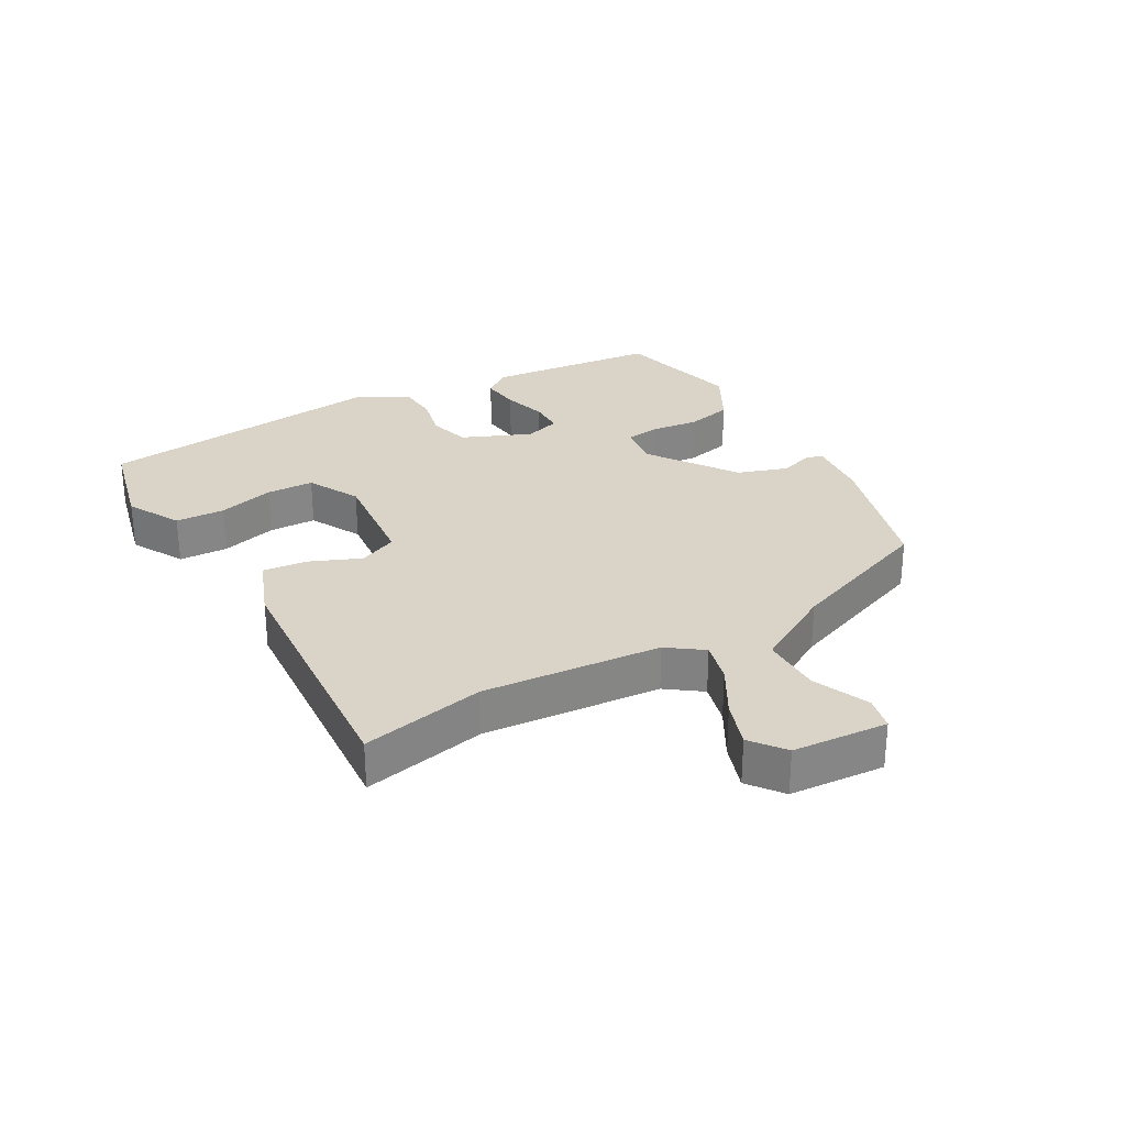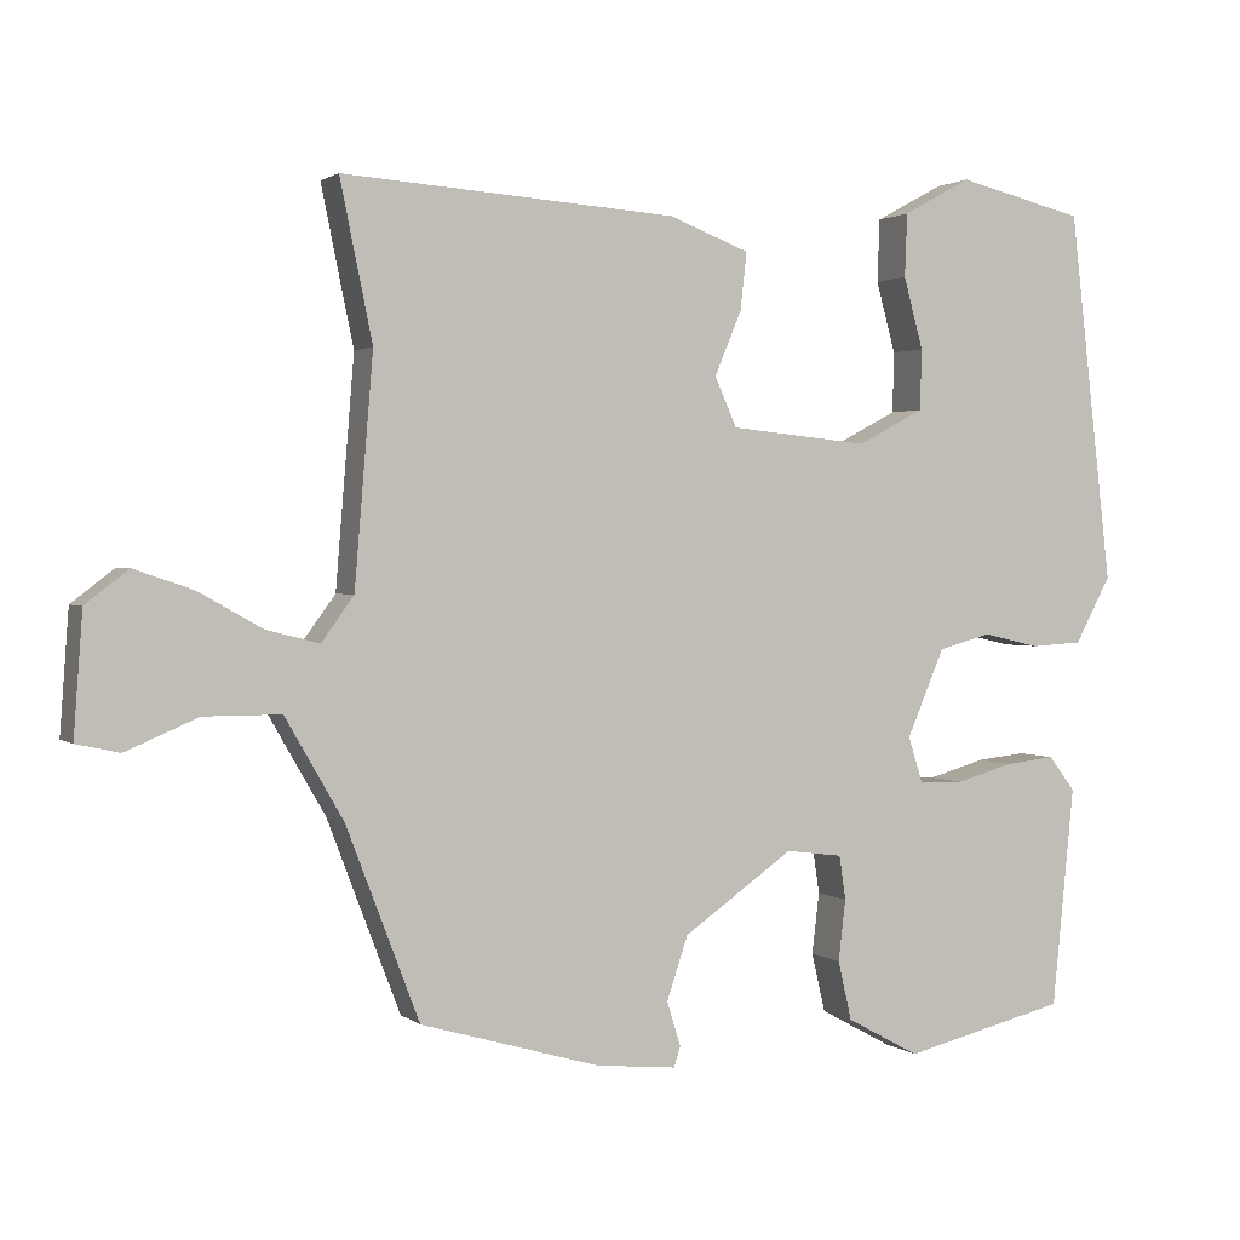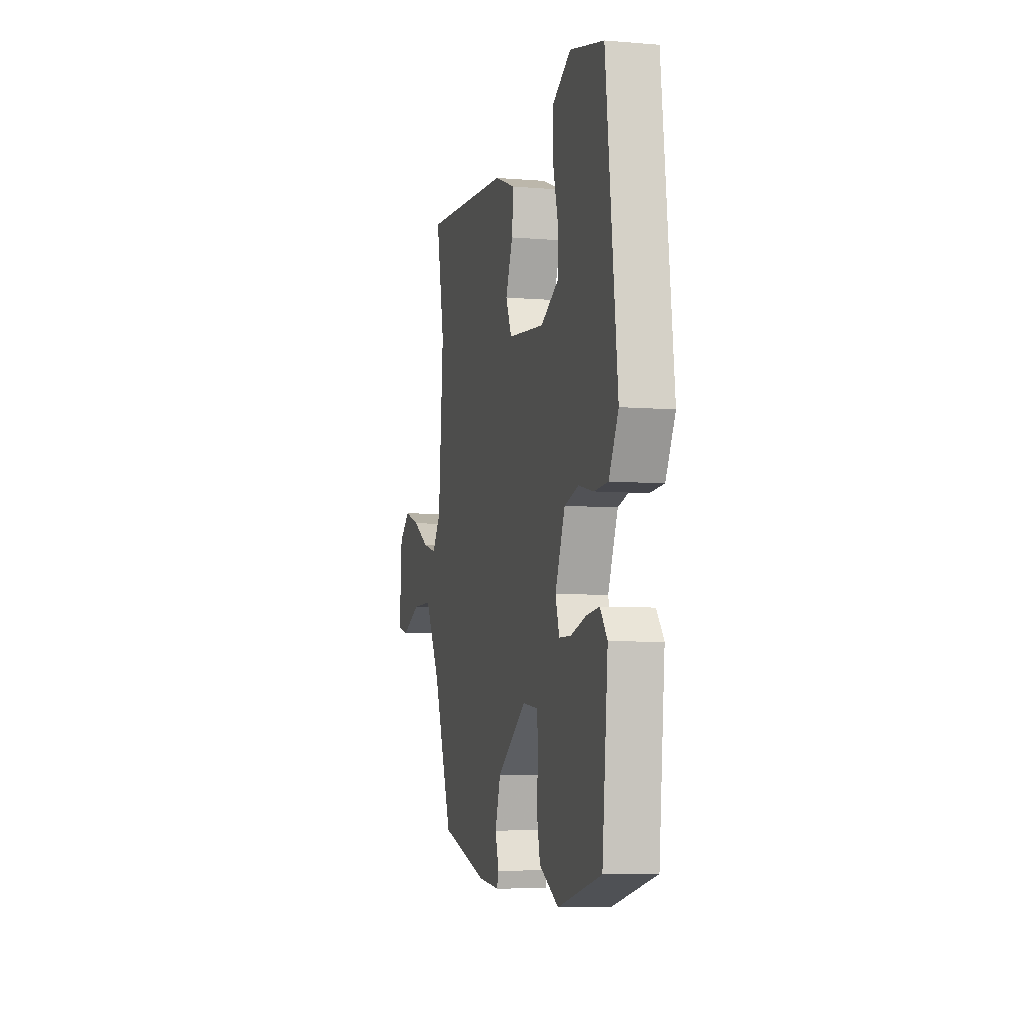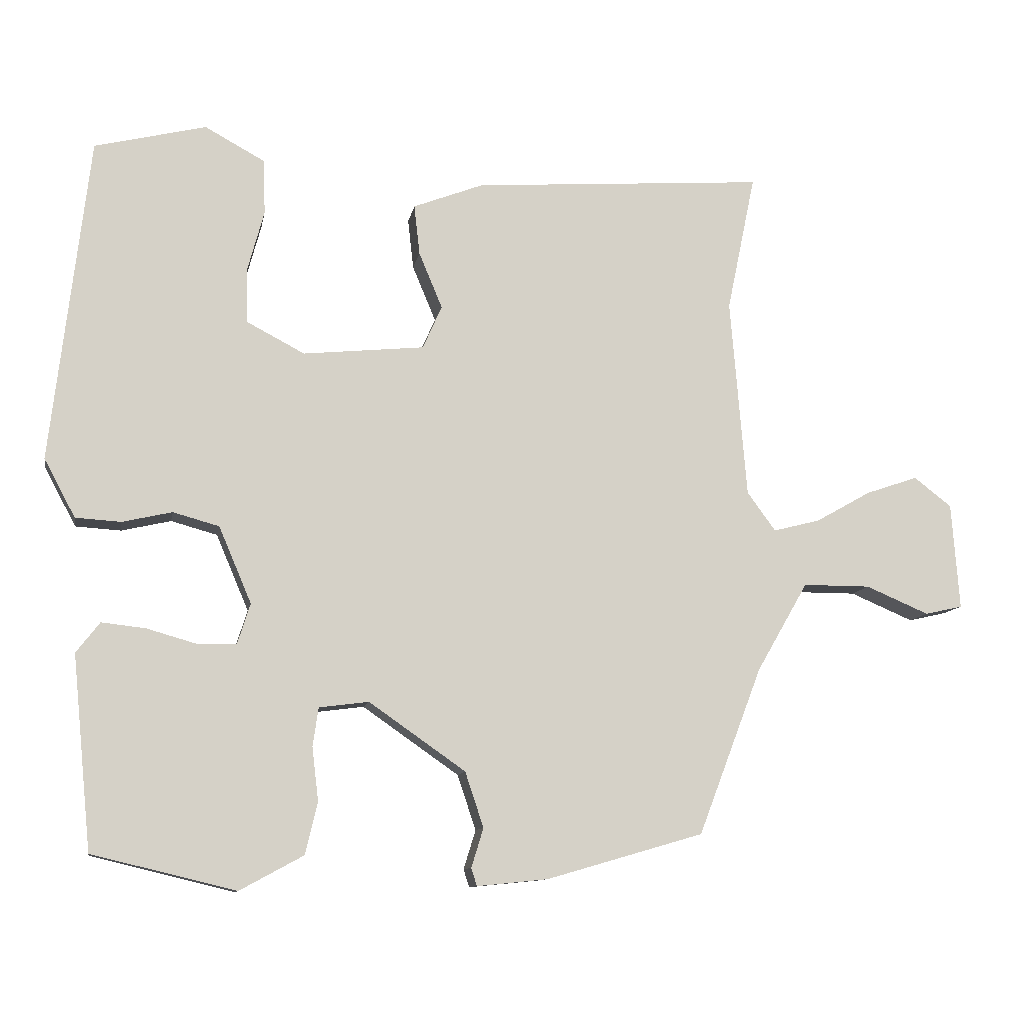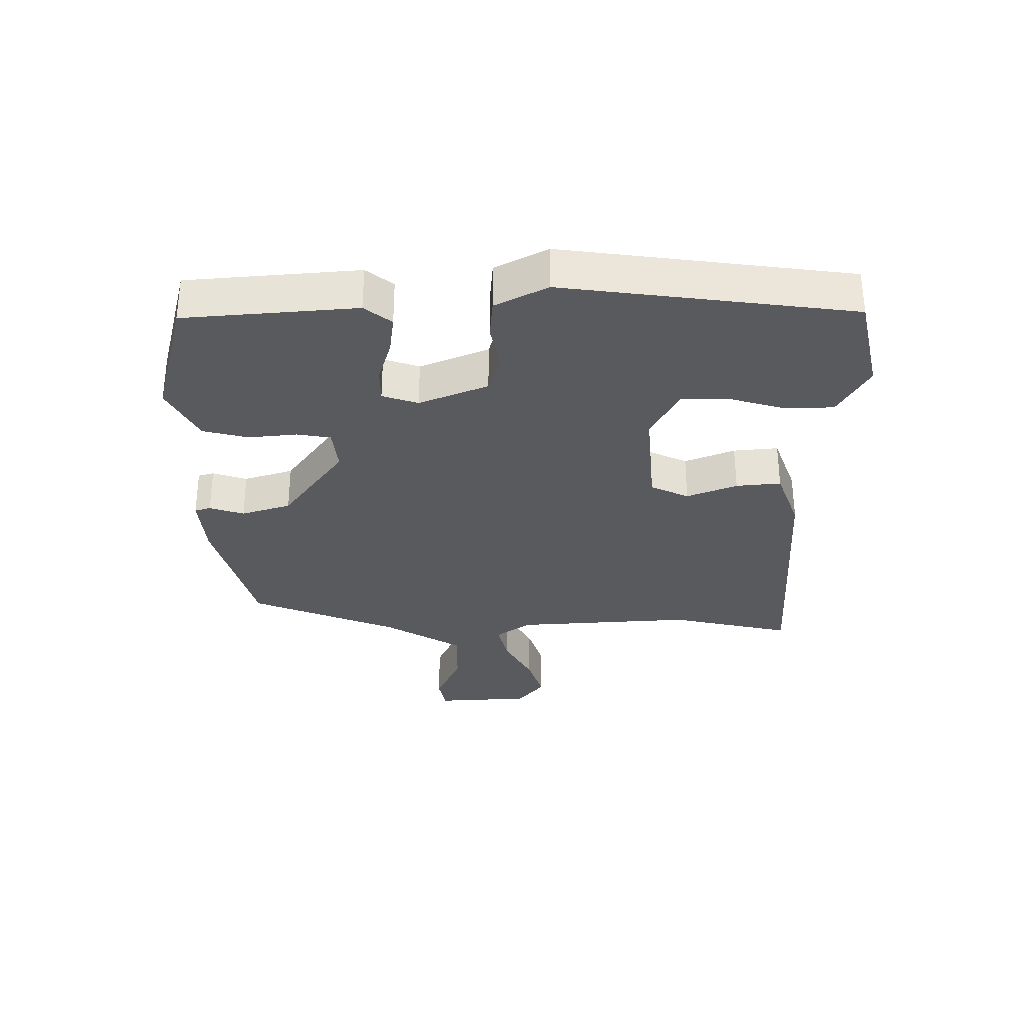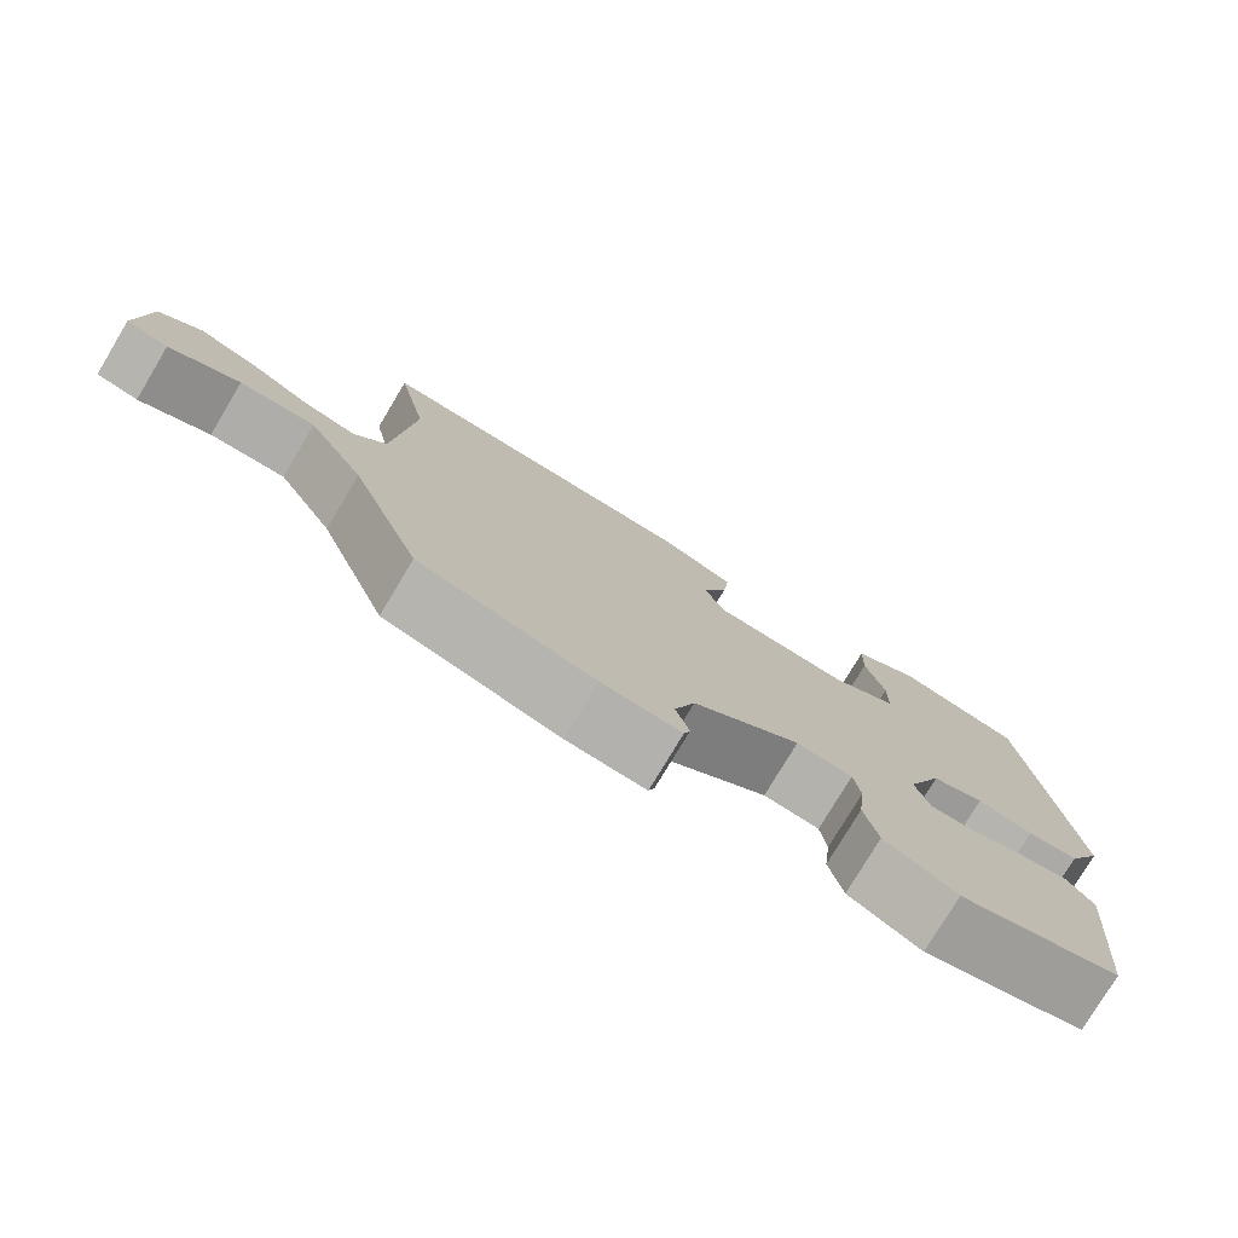
<metadata>
{"format":"obj","ext":"obj","renderer":"f3d","projection":"perspective","resolution":1024,"background":"white","views":[{"elev":28.7,"azim":60.4,"up":"+Y"},{"elev":1.6,"azim":156.5,"up":"+Z"},{"elev":-6.6,"azim":-103.8,"up":"+Z"},{"elev":-10.6,"azim":-10.0,"up":"+Z"},{"elev":-31.8,"azim":-90.6,"up":"+Y"},{"elev":-77.4,"azim":149.1,"up":"+Z"}]}
</metadata>
<code>
v 0.501 0.07 0.505
v 0.461 0.07 0.311
v 0.484 0.07 0.03
v 0.524 0.07 -0.025
v 0.59 0.07 -0.008
v 0.668 0.07 0.036
v 0.741 0.07 0.061
v 0.794 0.07 0.02
v 0.805 0.07 -0.13
v 0.752 0.07 -0.142
v 0.663 0.07 -0.104
v 0.568 0.07 -0.104
v 0.496 0.07 -0.229
v 0.406 0.07 -0.465
v 0.185 0.07 -0.529
v 0.085 0.07 -0.539
v 0.077 0.07 -0.514
v 0.094 0.07 -0.459
v 0.068 0.07 -0.381
v -0.068 0.07 -0.286
v -0.138 0.07 -0.295
v -0.146 0.07 -0.349
v -0.137 0.07 -0.425
v -0.154 0.07 -0.498
v -0.244 0.07 -0.547
v -0.446 0.07 -0.498
v -0.473 0.07 -0.226
v -0.44 0.07 -0.183
v -0.378 0.07 -0.19
v -0.308 0.07 -0.21
v -0.253 0.07 -0.209
v -0.235 0.07 -0.152
v -0.281 0.07 -0.044
v -0.346 0.07 -0.026
v -0.416 0.07 -0.042
v -0.48 0.07 -0.038
v -0.524 0.07 0.044
v -0.471 0.07 0.502
v -0.314 0.07 0.54
v -0.23 0.07 0.494
v -0.227 0.07 0.416
v -0.251 0.07 0.328
v -0.249 0.07 0.253
v -0.167 0.07 0.21
v 0.004 0.07 0.227
v 0.031 0.07 0.288
v -0.002 0.07 0.367
v -0.01 0.07 0.438
v 0.089 0.07 0.476
v 0.501 0 0.505
v 0.461 0 0.311
v 0.484 0 0.03
v 0.524 0 -0.025
v 0.59 0 -0.008
v 0.668 0 0.036
v 0.741 0 0.061
v 0.794 0 0.02
v 0.805 0 -0.13
v 0.752 0 -0.142
v 0.663 0 -0.104
v 0.568 0 -0.104
v 0.496 0 -0.229
v 0.406 0 -0.465
v 0.185 0 -0.529
v 0.085 0 -0.539
v 0.077 0 -0.514
v 0.094 0 -0.459
v 0.068 0 -0.381
v -0.068 0 -0.286
v -0.138 0 -0.295
v -0.146 0 -0.349
v -0.137 0 -0.425
v -0.154 0 -0.498
v -0.244 0 -0.547
v -0.446 0 -0.498
v -0.473 0 -0.226
v -0.44 0 -0.183
v -0.378 0 -0.19
v -0.308 0 -0.21
v -0.253 0 -0.209
v -0.235 0 -0.152
v -0.281 0 -0.044
v -0.346 0 -0.026
v -0.416 0 -0.042
v -0.48 0 -0.038
v -0.524 0 0.044
v -0.471 0 0.502
v -0.314 0 0.54
v -0.23 0 0.494
v -0.227 0 0.416
v -0.251 0 0.328
v -0.249 0 0.253
v -0.167 0 0.21
v 0.004 0 0.227
v 0.031 0 0.288
v -0.002 0 0.367
v -0.01 0 0.438
v 0.089 0 0.476
f 49 1 2
f 48 49 2
f 47 48 2
f 46 47 2
f 45 46 2 3
f 44 45 3 4
f 40 41 42
f 39 40 42
f 38 39 42
f 37 38 42
f 36 37 42
f 35 36 42
f 34 35 42 43
f 33 34 43 44
f 28 29 30
f 27 28 30
f 26 27 30
f 25 26 30
f 24 25 30
f 23 24 30
f 22 23 30
f 21 22 30 31
f 20 21 31 32
f 16 17 18
f 15 16 18
f 14 15 18
f 13 14 18
f 12 13 18 19
f 9 10 11
f 8 9 11
f 7 8 11
f 6 7 11
f 5 6 11
f 4 5 11 12
f 32 33 44
f 20 32 44
f 19 20 44
f 12 19 44
f 4 12 44
f 51 50 98
f 51 98 97
f 51 97 96
f 51 96 95
f 52 51 95 94
f 53 52 94 93
f 91 90 89
f 91 89 88
f 91 88 87
f 91 87 86
f 91 86 85
f 91 85 84
f 92 91 84 83
f 93 92 83 82
f 79 78 77
f 79 77 76
f 79 76 75
f 79 75 74
f 79 74 73
f 79 73 72
f 79 72 71
f 80 79 71 70
f 81 80 70 69
f 67 66 65
f 67 65 64
f 67 64 63
f 67 63 62
f 68 67 62 61
f 60 59 58
f 60 58 57
f 60 57 56
f 60 56 55
f 60 55 54
f 61 60 54 53
f 93 82 81
f 93 81 69
f 93 69 68
f 93 68 61
f 93 61 53
f 1 50 51 2
f 2 51 52 3
f 3 52 53 4
f 4 53 54 5
f 5 54 55 6
f 6 55 56 7
f 7 56 57 8
f 8 57 58 9
f 9 58 59 10
f 10 59 60 11
f 11 60 61 12
f 12 61 62 13
f 13 62 63 14
f 14 63 64 15
f 15 64 65 16
f 16 65 66 17
f 17 66 67 18
f 18 67 68 19
f 19 68 69 20
f 20 69 70 21
f 21 70 71 22
f 22 71 72 23
f 23 72 73 24
f 24 73 74 25
f 25 74 75 26
f 26 75 76 27
f 27 76 77 28
f 28 77 78 29
f 29 78 79 30
f 30 79 80 31
f 31 80 81 32
f 32 81 82 33
f 33 82 83 34
f 34 83 84 35
f 35 84 85 36
f 36 85 86 37
f 37 86 87 38
f 38 87 88 39
f 39 88 89 40
f 40 89 90 41
f 41 90 91 42
f 42 91 92 43
f 43 92 93 44
f 44 93 94 45
f 45 94 95 46
f 46 95 96 47
f 47 96 97 48
f 48 97 98 49
f 49 98 50 1

</code>
